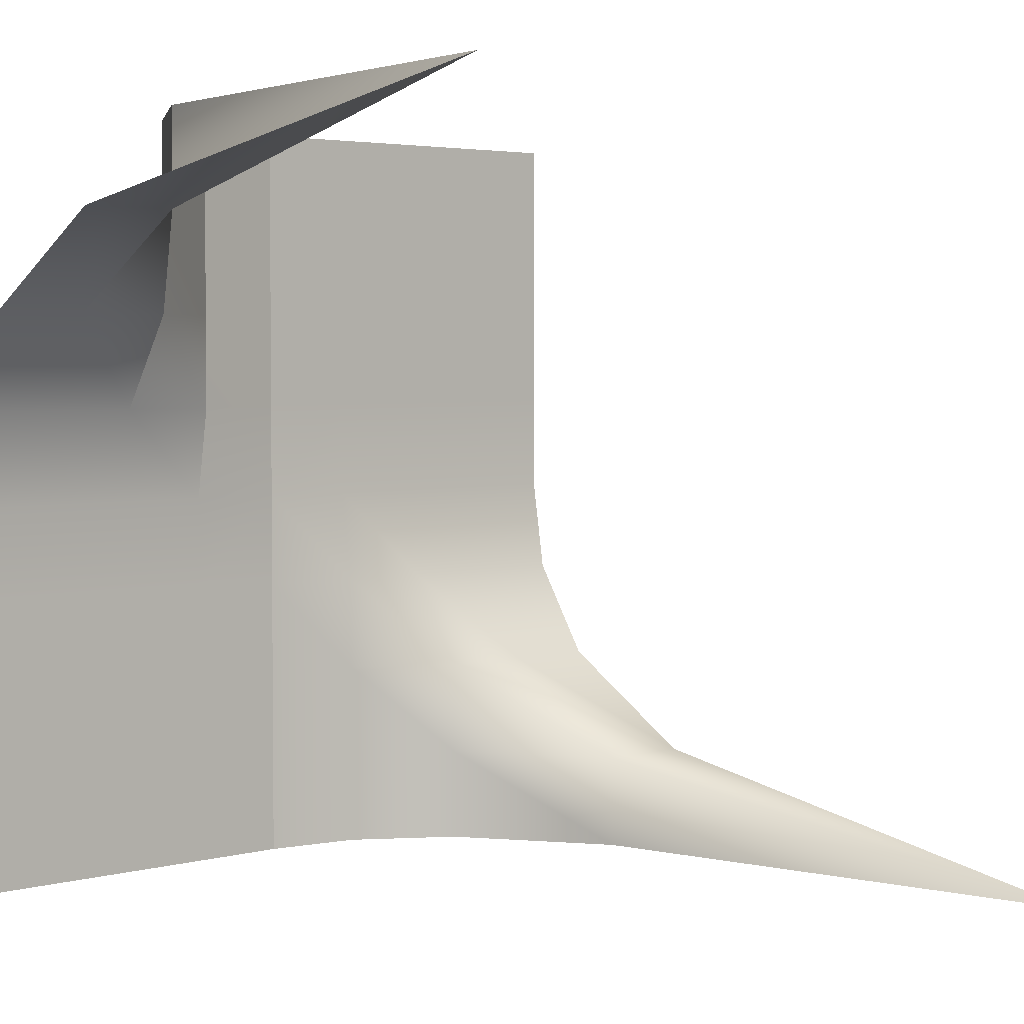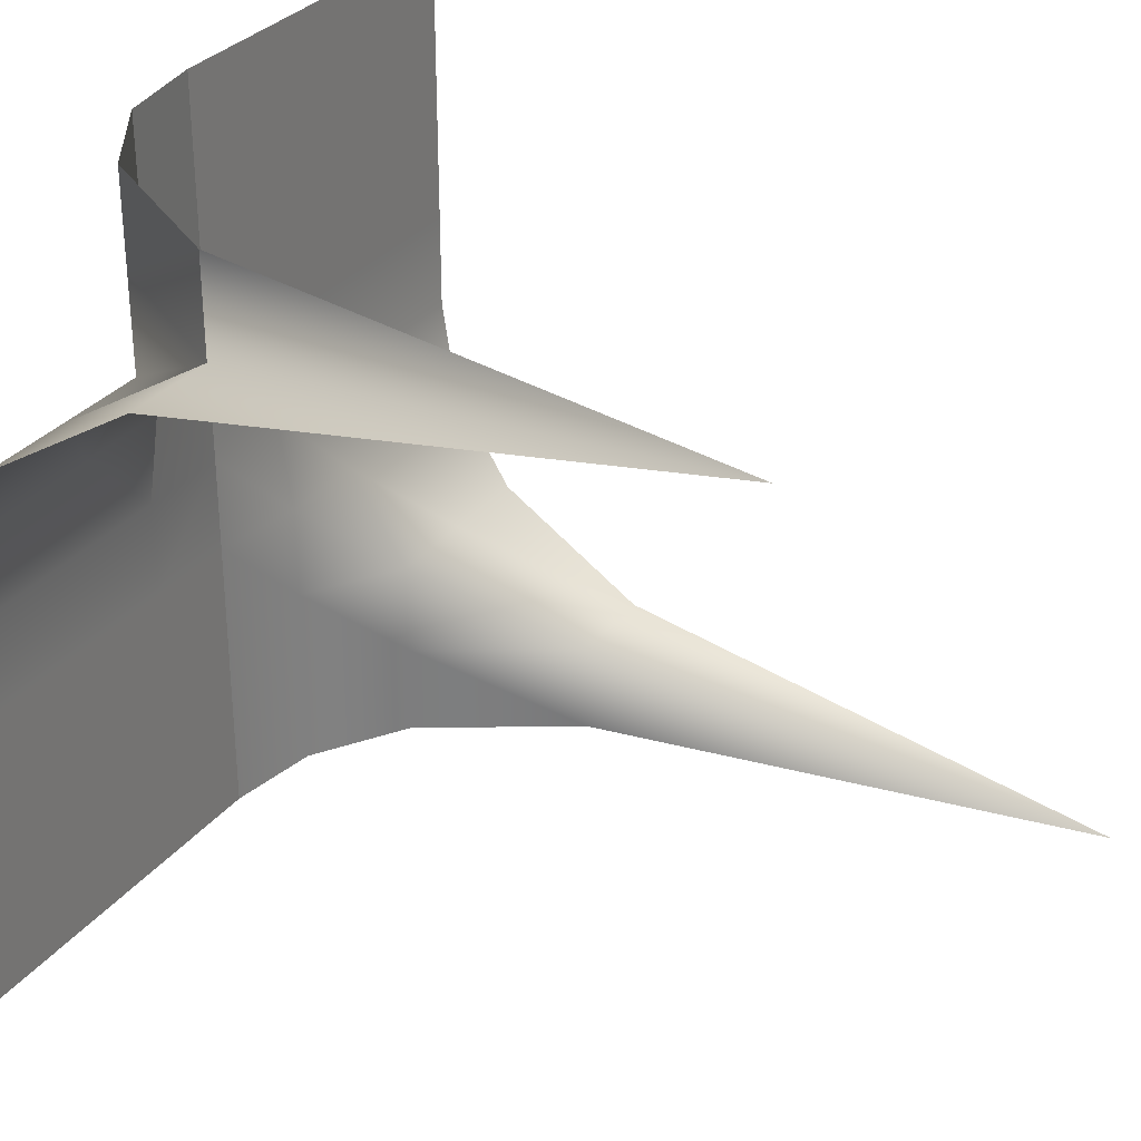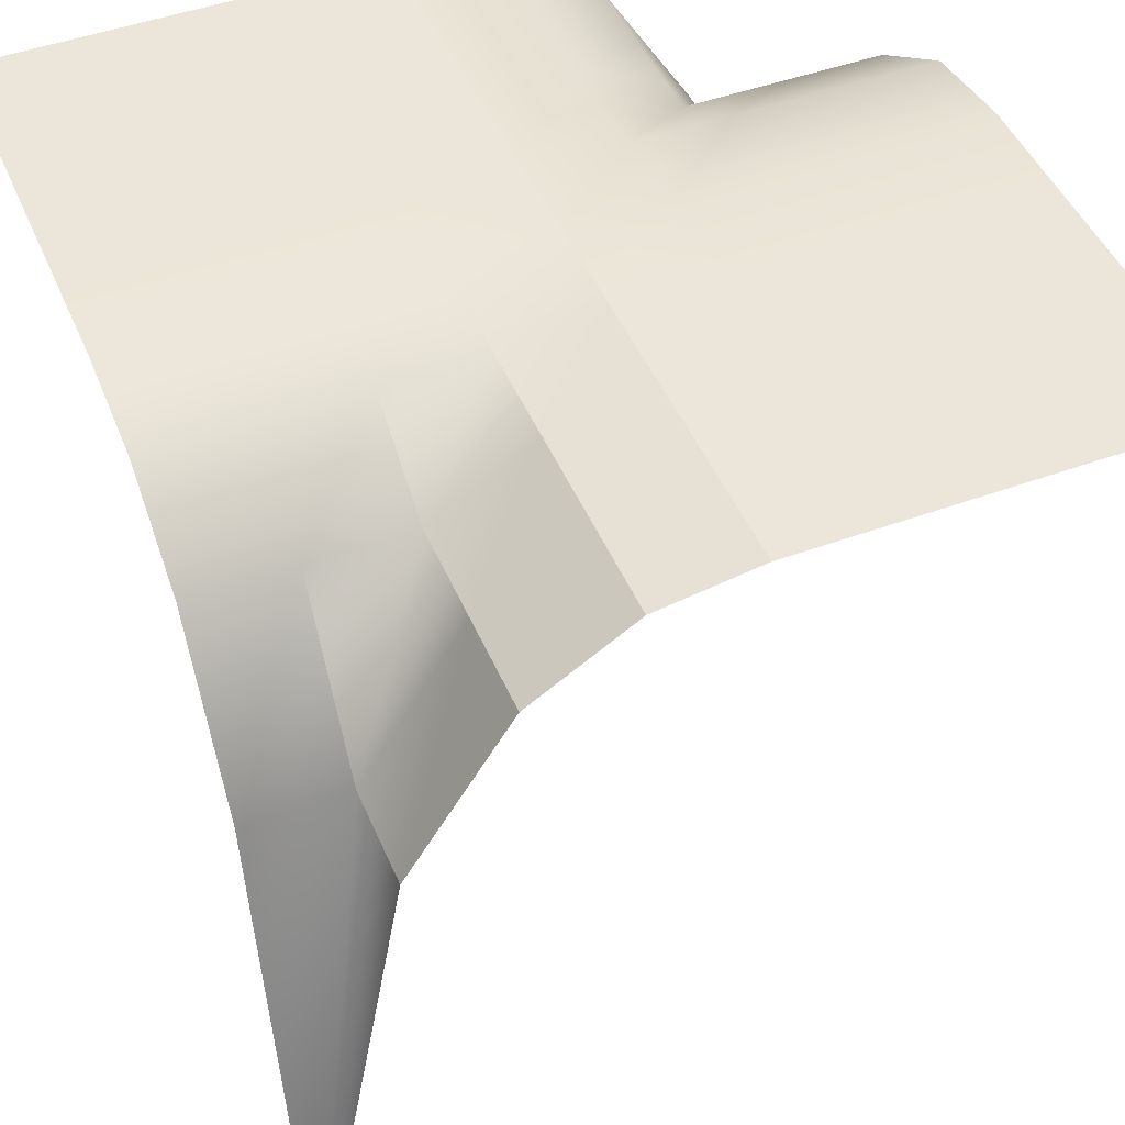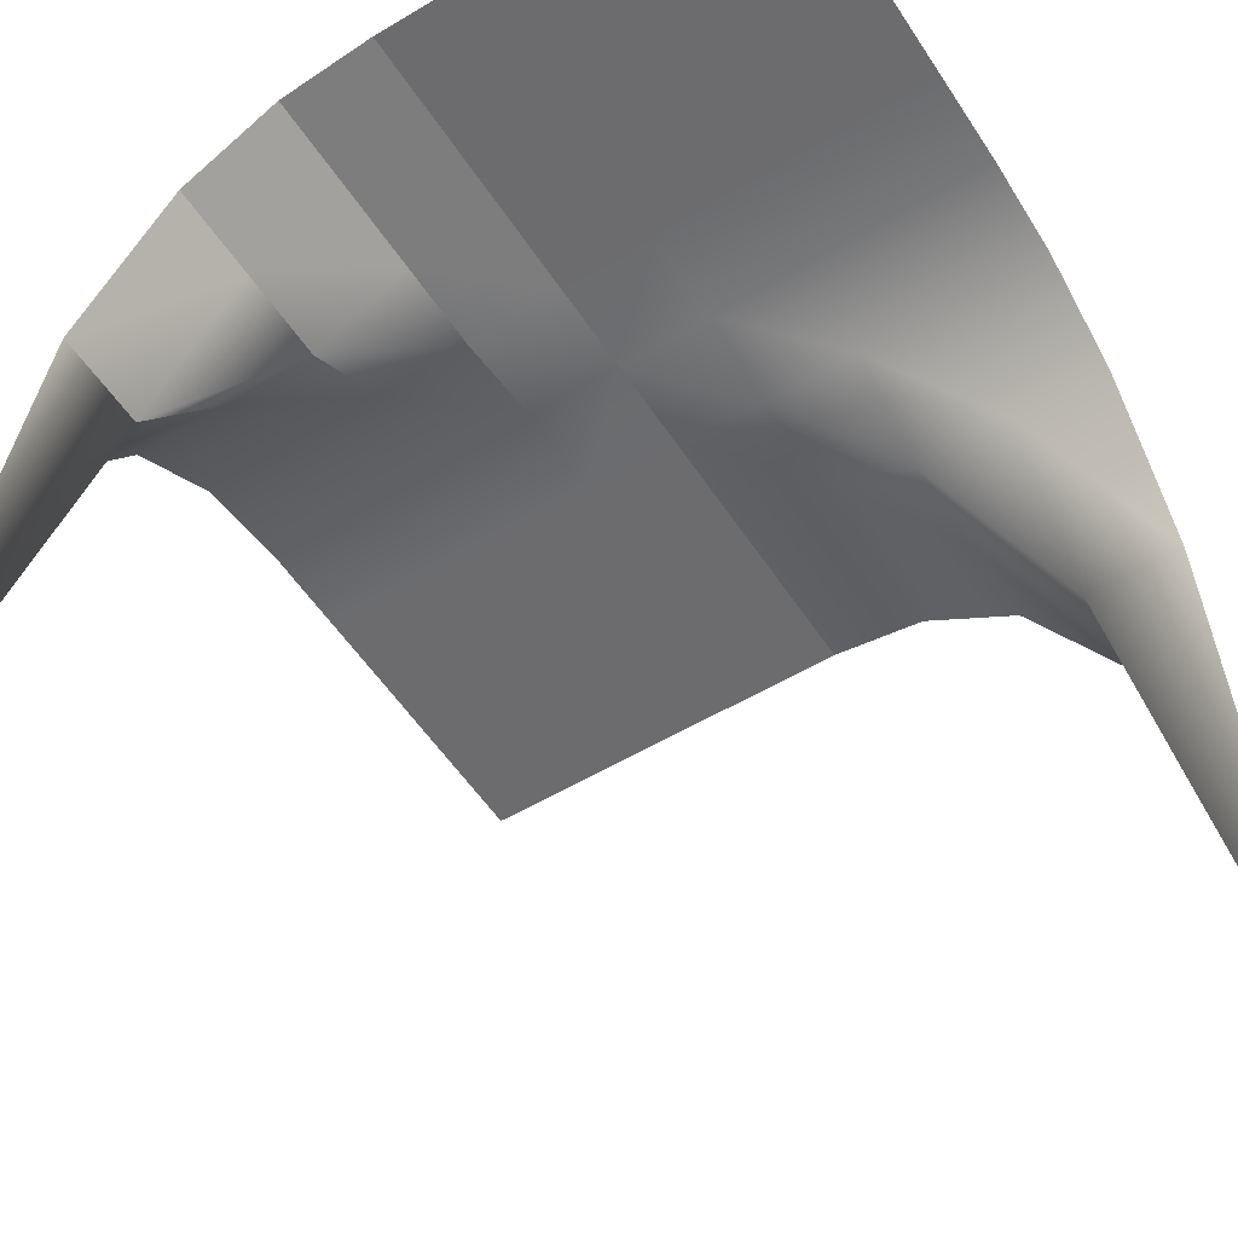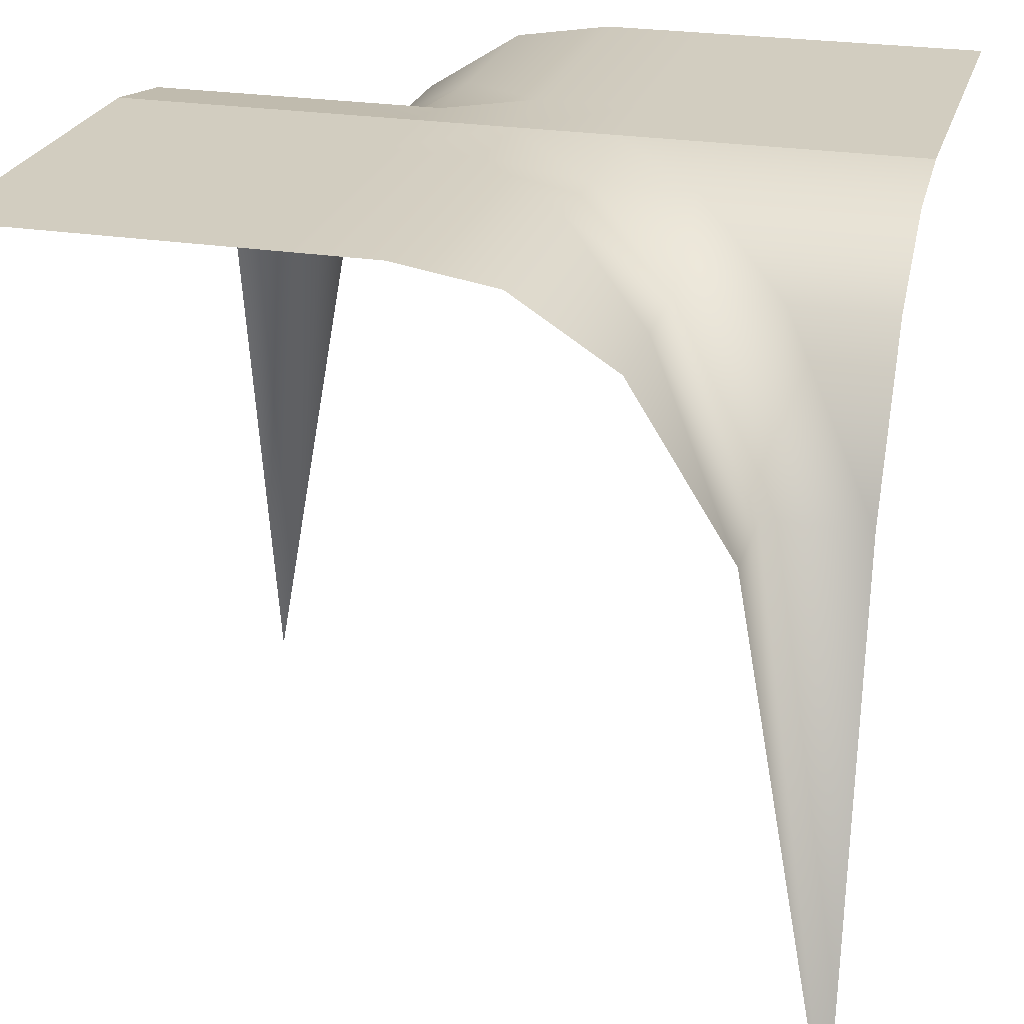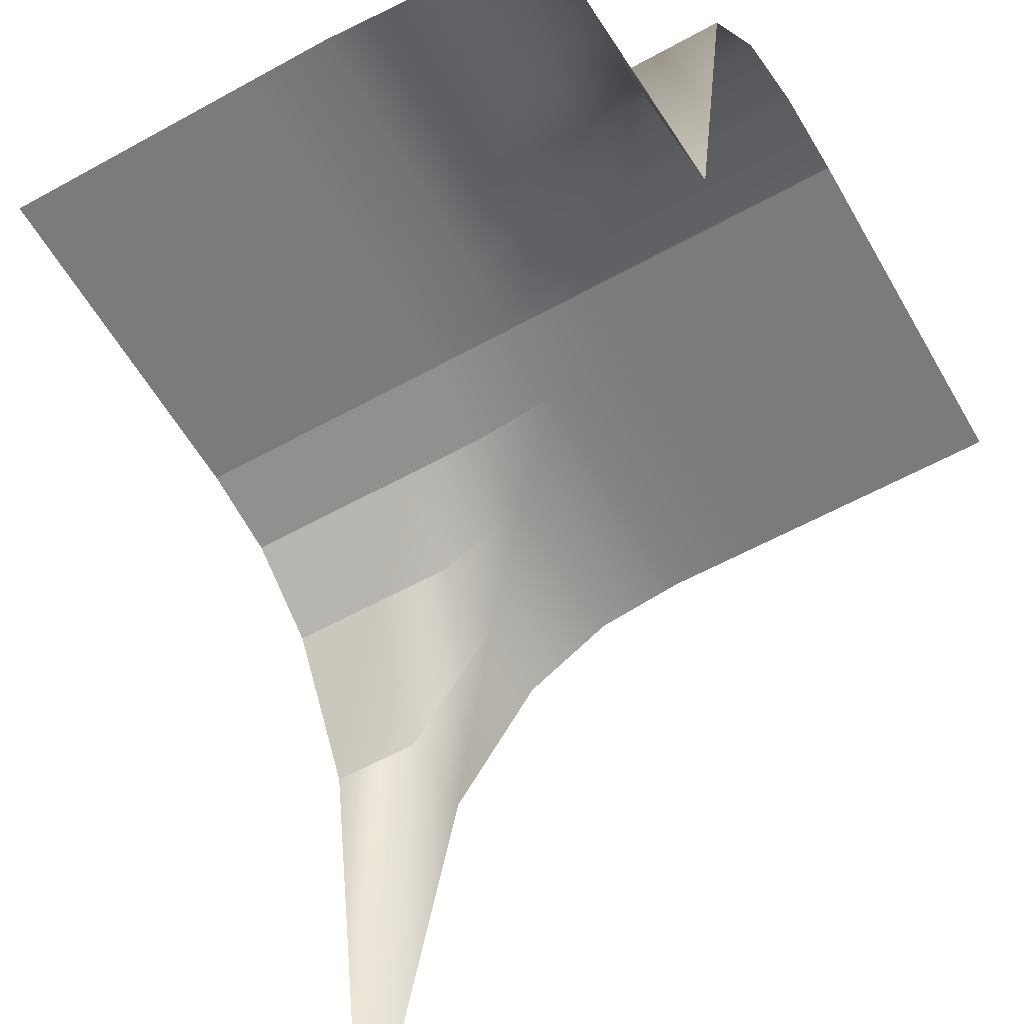
<metadata>
{"format":"obj","ext":"obj","renderer":"f3d","projection":"perspective","resolution":1024,"background":"white","views":[{"elev":3.6,"azim":-42.3,"up":"+Z"},{"elev":31.1,"azim":-59.0,"up":"+Z"},{"elev":47.2,"azim":-22.5,"up":"+Y"},{"elev":-53.8,"azim":32.5,"up":"+Y"},{"elev":24.4,"azim":105.0,"up":"+Y"},{"elev":-58.5,"azim":119.7,"up":"+Y"}]}
</metadata>
<code>
o Grid_Grid.019_Grid_Grid.038
v 0.125 1 0.5
v 0.125 1 0.375
v 0 1 0.375
v 0.25 1 0.5
v 0.25 1 0.375
v 0.375 1 0.5
v 0.375 1 0.375
v 0.5 1 0.5
v 0.5 1 0.375
v 0.125 1 0.25
v 0 1 0.25
v 0.25 1 0.25
v 0.375 1 0.25
v 0.5 1 0.25
v 0.125 1 0.125
v 0 1 0.125
v 0.25 1 0.125
v 0.375 1 0.125
v 0.5 1 0.125
v 0 1 0.5
v -0.375 1 0
v -0.375 1 -0.125
v -0.5 1 -0.125
v -0.25 1 0
v -0.25 1 -0.125
v -0.125 1 0
v -0.125 1 -0.125
v -0.375 1 -0.25
v -0.5 1 -0.25
v -0.25 1 -0.25
v -0.125 1 -0.25
v -0.375 1 -0.375
v -0.5 1 -0.375
v -0.25 1 -0.375
v -0.125 1 -0.375
v -0.375 1 -0.5
v -0.5 1 -0.5
v -0.25 1 -0.5
v -0.125 1 -0.5
v -0.5 1 0
v 0.5 0.98 -0.125
v 0.375 0.98 -0.125
v 0.375 1 0
v 0.5 0.9 -0.25
v 0.375 0.9 -0.25
v 0.5 0.7 -0.375
v 0.375 0.7 -0.375
v 0.5 0 -0.5
v 0.375 0.7 -0.5
v 0.25 0.98 -0.125
v 0.25 1 0
v 0.25 0.9 -0.25
v 0.25 0.9 -0.375
v 0.25 0.9 -0.5
v 0.125 0.98 -0.125
v 0.125 1 0
v 0.125 0.98 -0.25
v 0.125 0.98 -0.375
v 0.125 0.98 -0.5
v 0 1 -0.125
v 0 1 0
v 0 1 -0.25
v 0 1 -0.375
v 0 1 -0.5
v 0.5 1 0
v -0.125 0.98 0.375
v -0.25 0.9 0.375
v -0.25 0.9 0.5
v -0.125 0.98 0.25
v -0.25 0.9 0.25
v -0.125 0.98 0.125
v -0.25 0.98 0.125
v -0.375 0.7 0.375
v -0.375 0.7 0.5
v -0.375 0.9 0.25
v -0.375 0.98 0.125
v -0.5 0.7 0.375
v -0.5 -0 0.5
v -0.5 0.9 0.25
v -0.5 0.98 0.125
v -0.125 0.98 0.5
f 1 2 3
f 4 5 2
f 6 7 5
f 8 9 7
f 2 10 11
f 5 12 10
f 7 13 12
f 9 14 13
f 10 15 16
f 12 17 15
f 13 18 17
f 14 19 18
f 20 1 3
f 1 4 2
f 4 6 5
f 6 8 7
f 3 2 11
f 2 5 10
f 5 7 12
f 7 9 13
f 11 10 16
f 10 12 15
f 12 13 17
f 13 14 18
f 21 22 23
f 24 25 22
f 26 27 25
f 22 28 29
f 25 30 28
f 27 31 30
f 28 32 33
f 30 34 32
f 31 35 34
f 32 36 37
f 34 38 36
f 35 39 38
f 40 21 23
f 21 24 22
f 24 26 25
f 23 22 29
f 22 25 28
f 25 27 30
f 29 28 33
f 28 30 32
f 30 31 34
f 33 32 37
f 32 34 36
f 34 35 38
f 41 42 43
f 44 45 42
f 46 47 45
f 48 49 47
f 42 50 51
f 45 52 50
f 47 53 52
f 49 54 53
f 50 55 56
f 52 57 55
f 53 58 57
f 54 59 58
f 55 60 61
f 57 62 60
f 58 63 62
f 59 64 63
f 65 41 43
f 41 44 42
f 44 46 45
f 46 48 47
f 43 42 51
f 42 45 50
f 45 47 52
f 47 49 53
f 51 50 56
f 50 52 55
f 52 53 57
f 53 54 58
f 56 55 61
f 55 57 60
f 57 58 62
f 58 59 63
f 66 67 68
f 69 70 67
f 71 72 70
f 67 73 74
f 70 75 73
f 72 76 75
f 73 77 78
f 75 79 77
f 76 80 79
f 81 66 68
f 66 69 67
f 69 71 70
f 68 67 74
f 67 70 73
f 70 72 75
f 74 73 78
f 73 75 77
f 75 76 79
f 15 56 61
f 17 51 56
f 18 43 51
f 19 65 43
f 16 15 61
f 15 17 56
f 17 18 51
f 18 19 43
f 61 60 27
f 60 62 31
f 62 63 35
f 63 64 39
f 26 61 27
f 27 60 31
f 31 62 35
f 35 63 39
f 3 66 81
f 11 69 66
f 16 71 69
f 61 26 71
f 26 24 72
f 24 21 76
f 21 40 80
f 20 3 81
f 3 11 66
f 11 16 69
f 16 61 71
f 71 26 72
f 72 24 76
f 76 21 80

</code>
